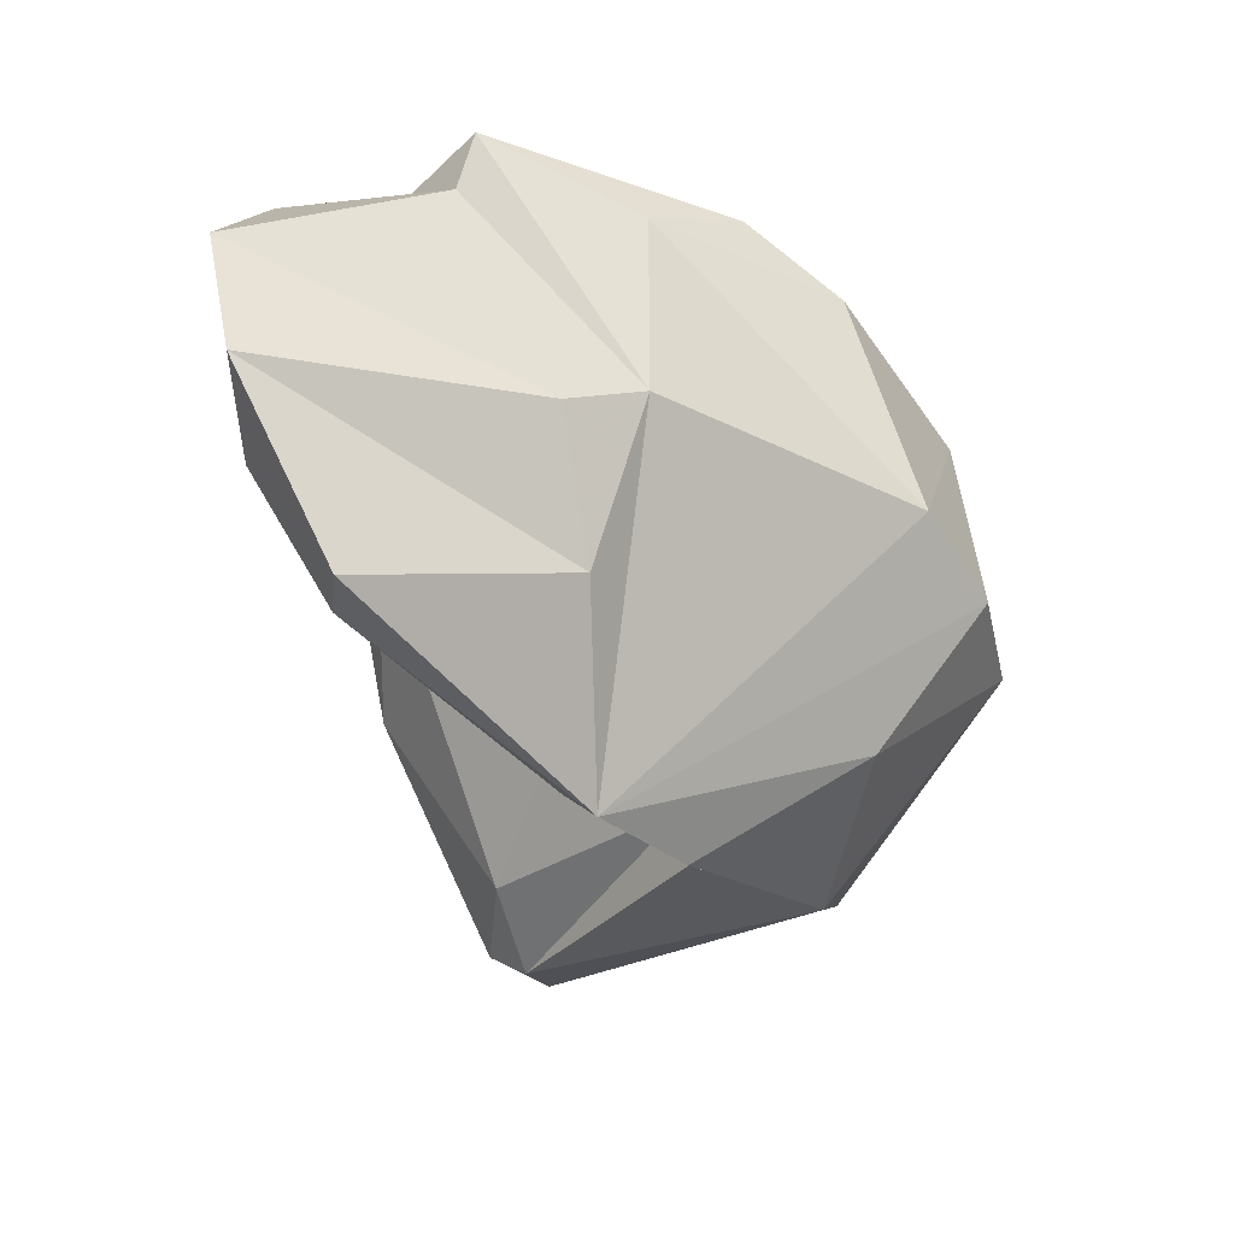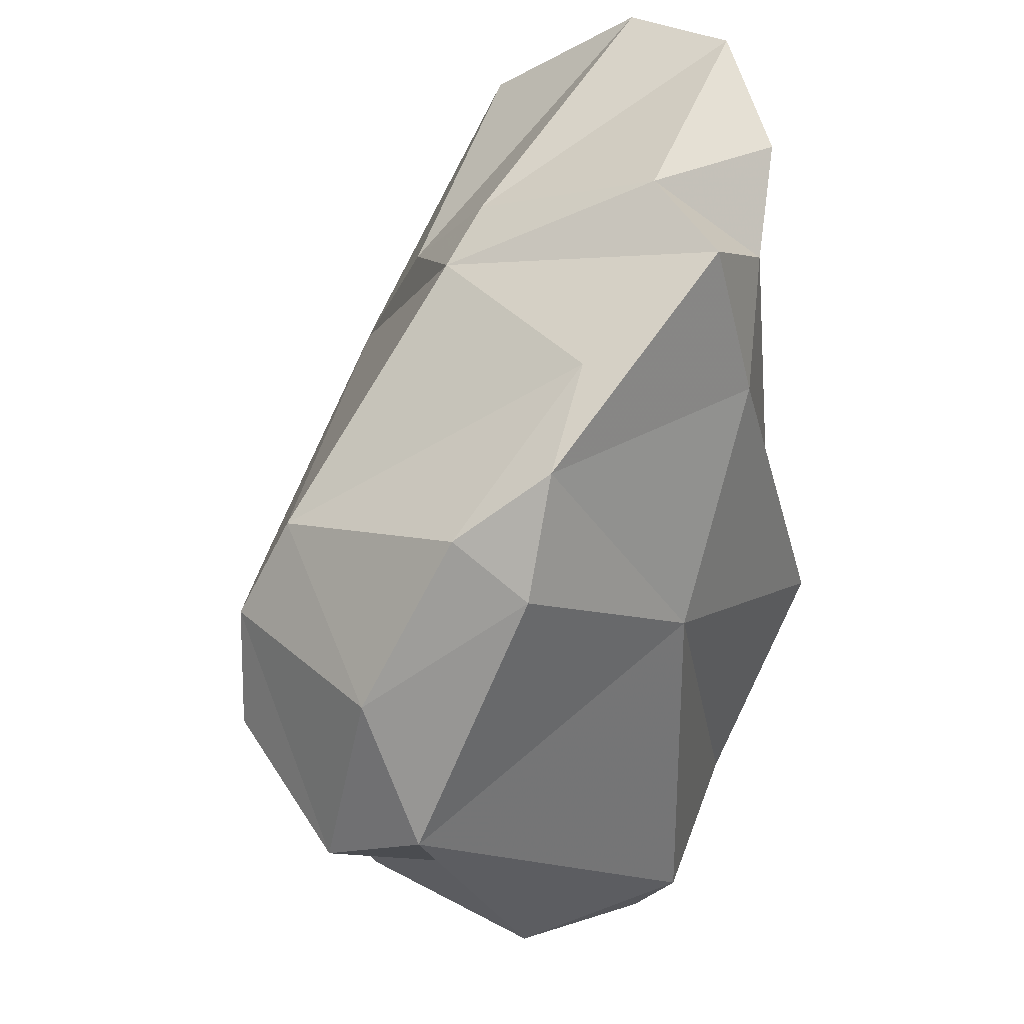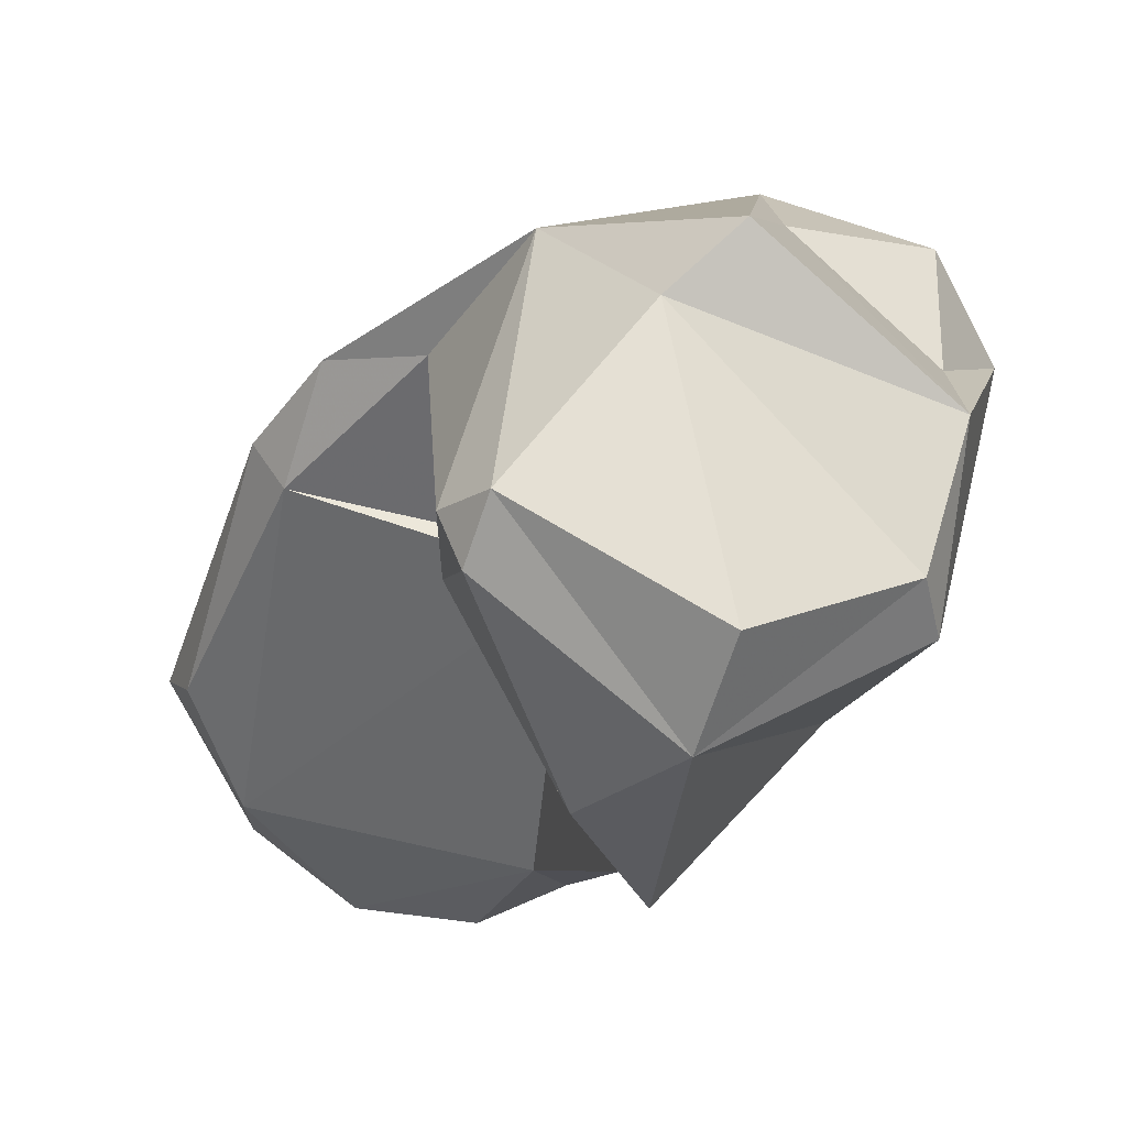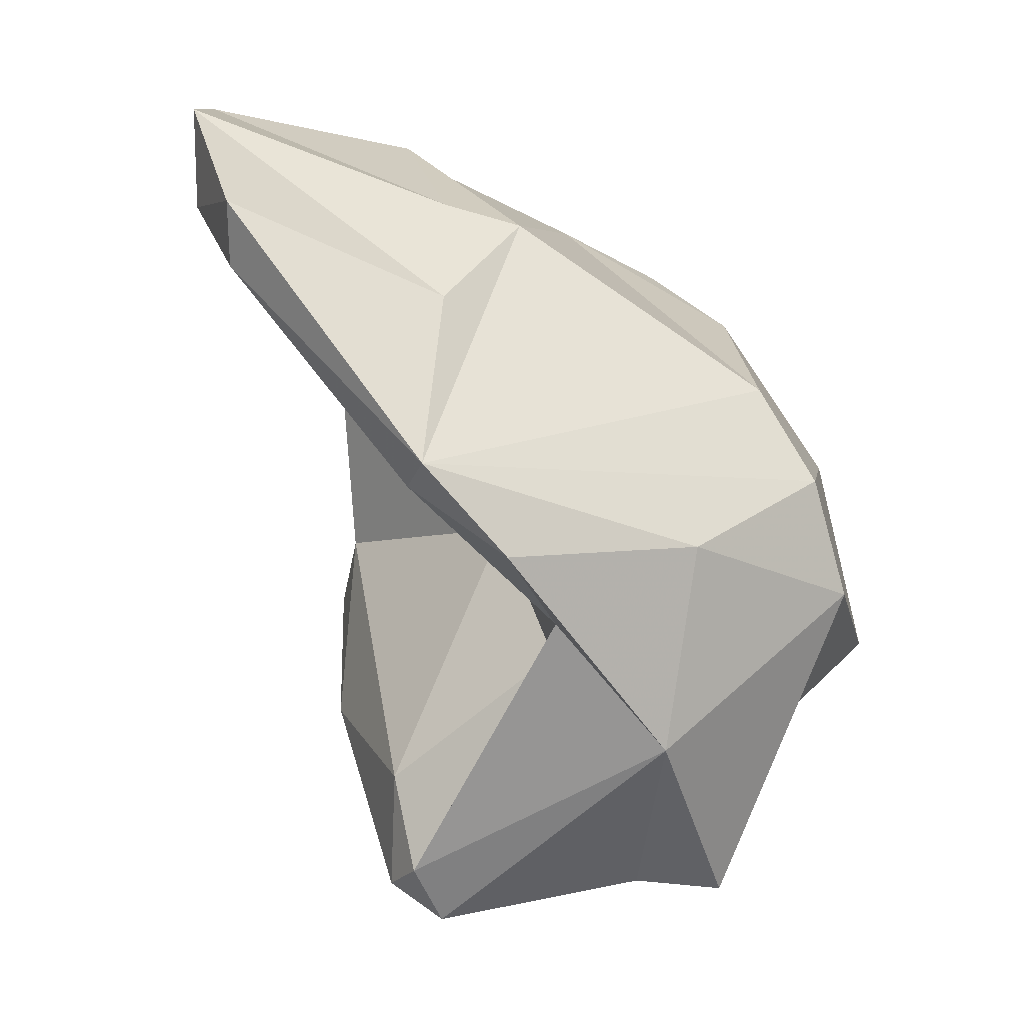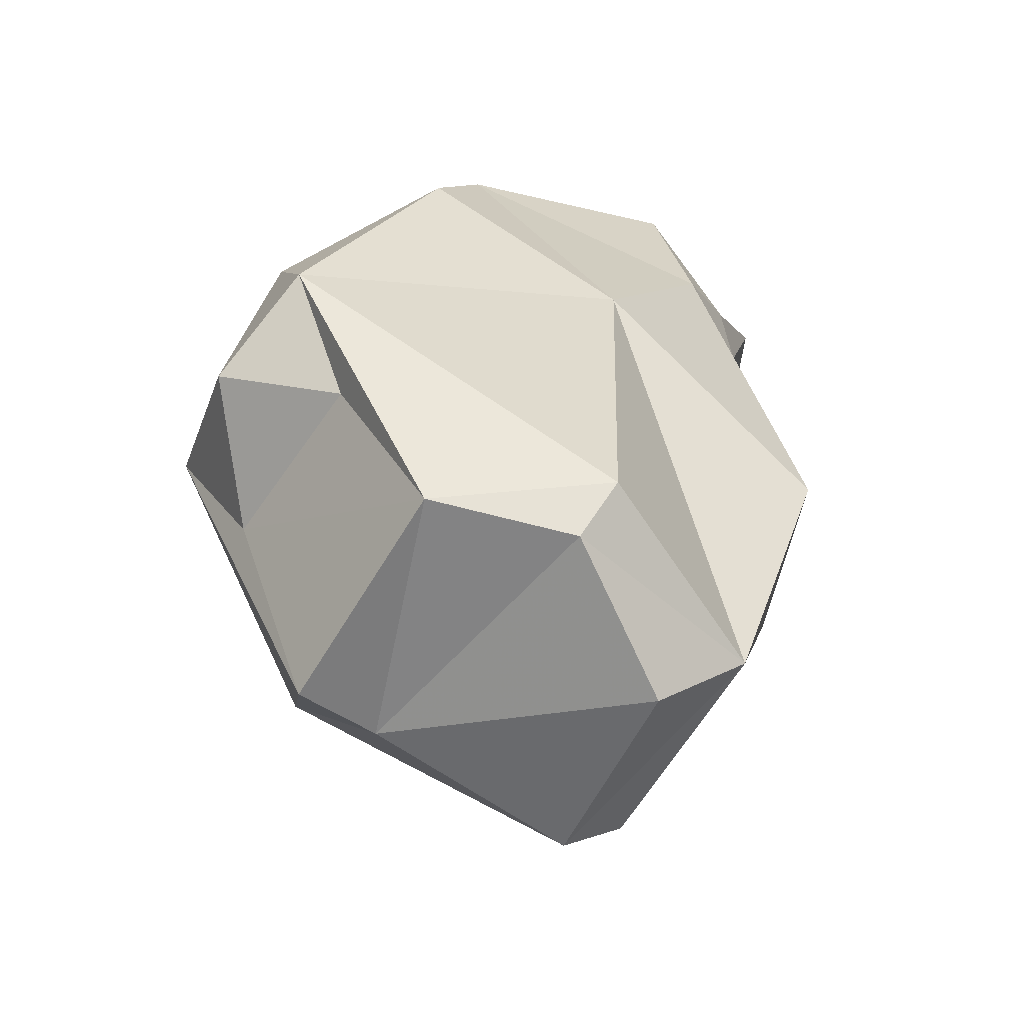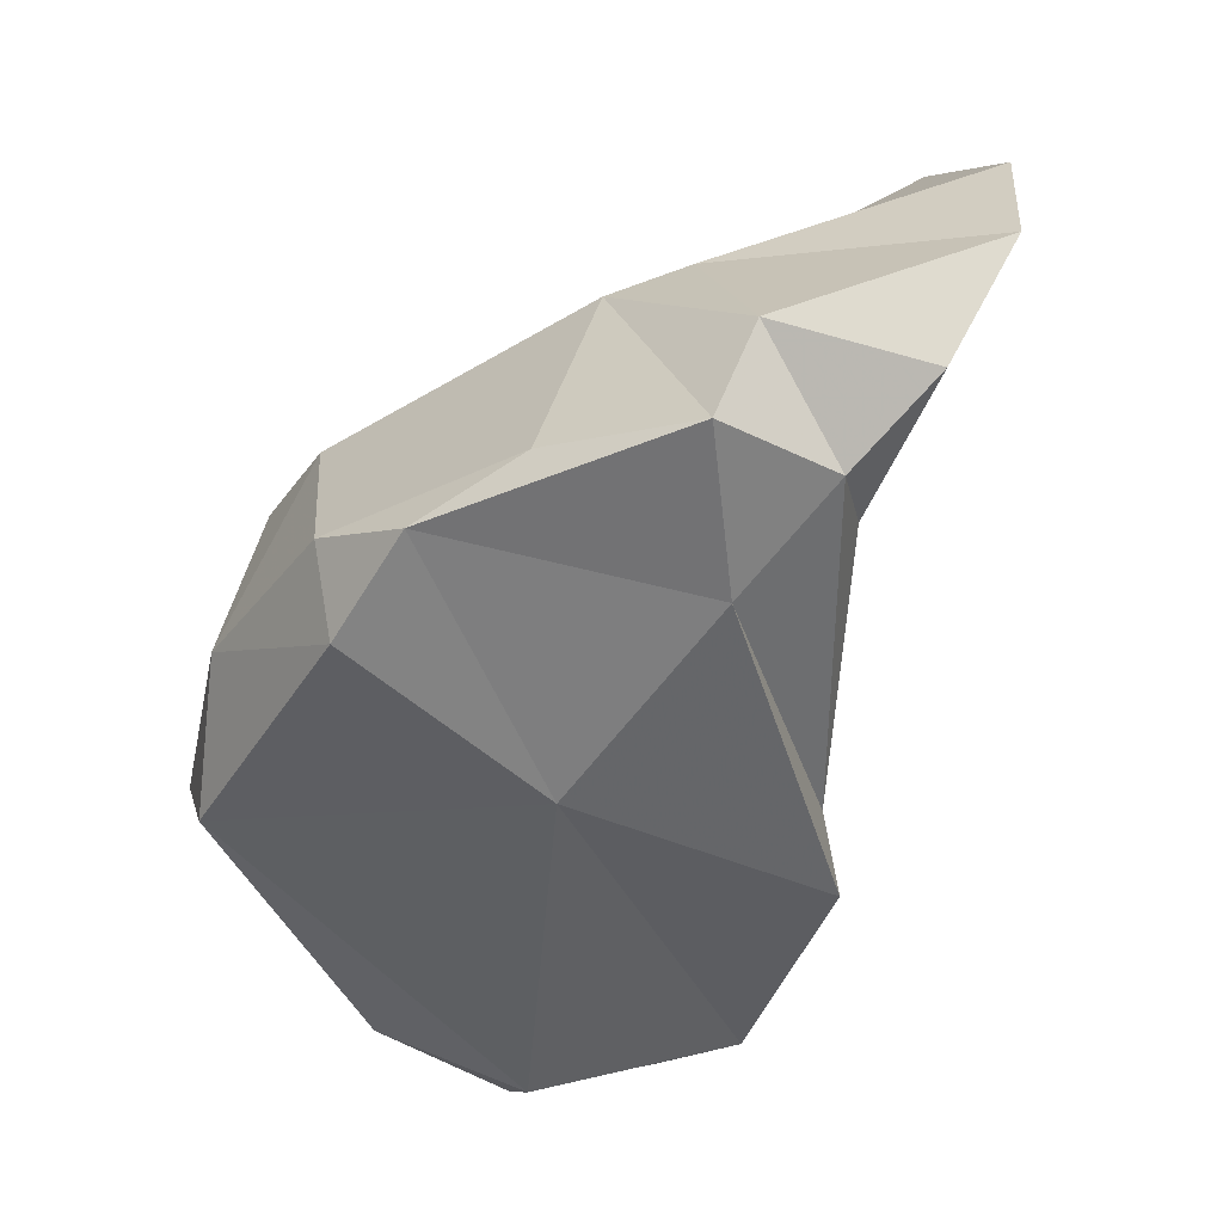
<metadata>
{"format":"obj","ext":"obj","renderer":"f3d","projection":"perspective","resolution":1024,"background":"white","views":[{"elev":39.3,"azim":-64.3,"up":"+Y"},{"elev":43.2,"azim":79.8,"up":"+Y"},{"elev":-12.6,"azim":-1.9,"up":"+Z"},{"elev":-1.6,"azim":-50.7,"up":"+Y"},{"elev":-51.7,"azim":97.1,"up":"+Y"},{"elev":45.0,"azim":129.7,"up":"+Y"}]}
</metadata>
<code>
v 147.3 285.9 83.2
v 147.9 279 90.6
v 145.4 285.6 86.26
v 146 284 85.78
v 148.6 278.5 89.43
v 150 289.2 81.05
v 149.5 276.7 91.92
v 147.4 288.6 82.99
v 155.1 277.6 87.17
v 151.9 275 91.56
v 150.1 283.4 89.38
v 153.1 287.9 80.55
v 151.8 286.1 87.89
v 152.2 268.4 86.49
v 153.2 278.1 88.35
v 153.7 274.2 90.05
v 152.7 267.9 85.22
v 152.3 270.8 85.69
v 153.2 267 86.59
v 154.9 272.4 81.24
v 157.1 268.7 81.83
v 155.3 286.1 81.31
v 154.4 284.2 81.46
v 154.2 277 94.34
v 157.8 266.8 83.9
v 154.7 288.4 84.02
v 156.1 277.2 80.65
v 154.2 271.8 93.36
v 156.7 275.5 79.68
v 153.5 285.6 89.08
v 157.8 284 82.09
v 158.7 286.2 86.59
v 158.2 267.8 92.25
v 157.4 288.1 83.04
v 157.7 281.2 93.93
v 161.2 285.1 87.82
v 156.5 268 90.72
v 161.5 268.5 85.27
v 160.9 279 84.23
v 159.4 272.6 93.76
v 159.2 275.8 95.6
v 158.2 278.8 95.35
v 162 269.8 84.33
v 161.5 283.5 90.26
v 162.8 273.2 90.78
v 162.9 274.3 93.86
v 162.6 269 88.67
v 164.4 276.1 91.71
v 162.6 279.3 92.75
v 162.8 282.4 88.65
g foo
f 19 14 17
f 21 19 17
f 25 19 21
f 18 17 14
f 20 21 17
f 20 17 18
f 29 21 20
f 27 20 18
f 29 20 27
f 25 37 19
f 37 25 38
f 38 25 21
f 21 43 38
f 14 16 18
f 39 21 29
f 39 43 21
f 16 9 18
f 9 27 18
f 39 29 31
f 27 31 29
f 23 27 9
f 28 37 33
f 28 19 37
f 47 37 38
f 47 33 37
f 28 14 19
f 43 47 38
f 10 14 28
f 28 7 10
f 10 16 14
f 10 7 5
f 15 16 10
f 7 2 5
f 16 15 9
f 15 10 5
f 9 15 5
f 5 2 4
f 23 22 27
f 22 31 27
f 3 4 2
f 1 5 4
f 9 5 1
f 23 9 1
f 1 4 3
f 3 8 1
f 23 1 6
f 12 23 6
f 12 22 23
f 6 1 8
f 33 47 40
f 41 28 33
f 45 40 47
f 40 41 33
f 45 47 48
f 47 43 48
f 41 24 28
f 7 28 24
f 39 48 43
f 2 7 24
f 36 39 31
f 3 2 11
f 34 36 31
f 34 31 22
f 8 3 11
f 13 8 11
f 34 22 26
f 26 6 13
f 26 12 6
f 12 26 22
f 6 8 13
f 46 41 40
f 45 46 40
f 45 48 46
f 24 41 42
f 35 2 42
f 2 24 42
f 39 50 48
f 39 36 50
f 30 2 35
f 32 30 35
f 11 2 30
f 34 32 36
f 13 11 30
f 34 30 32
f 30 26 13
f 26 30 34
f 49 42 46
f 42 41 46
f 49 46 48
f 50 49 48
f 44 35 49
f 35 42 49
f 44 49 50
f 36 44 50
f 32 35 44
f 44 36 32
g

</code>
